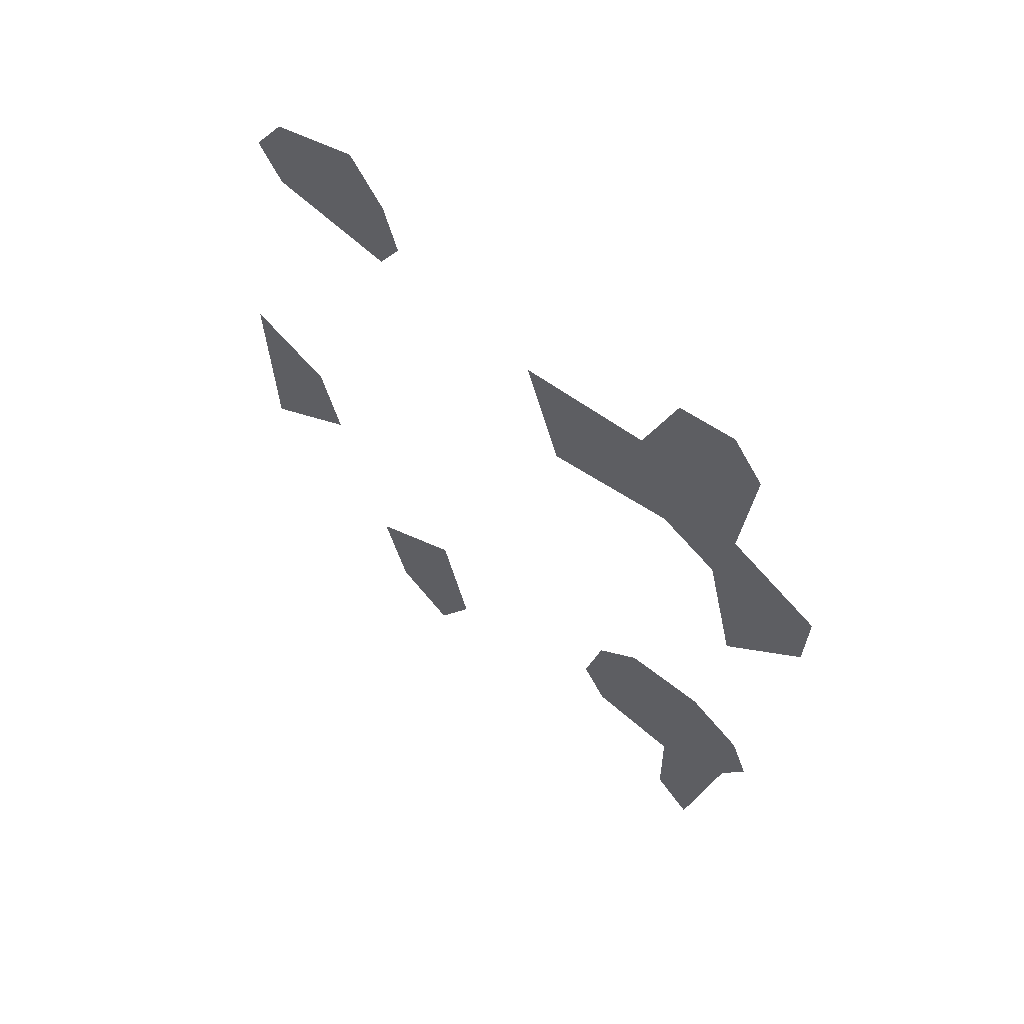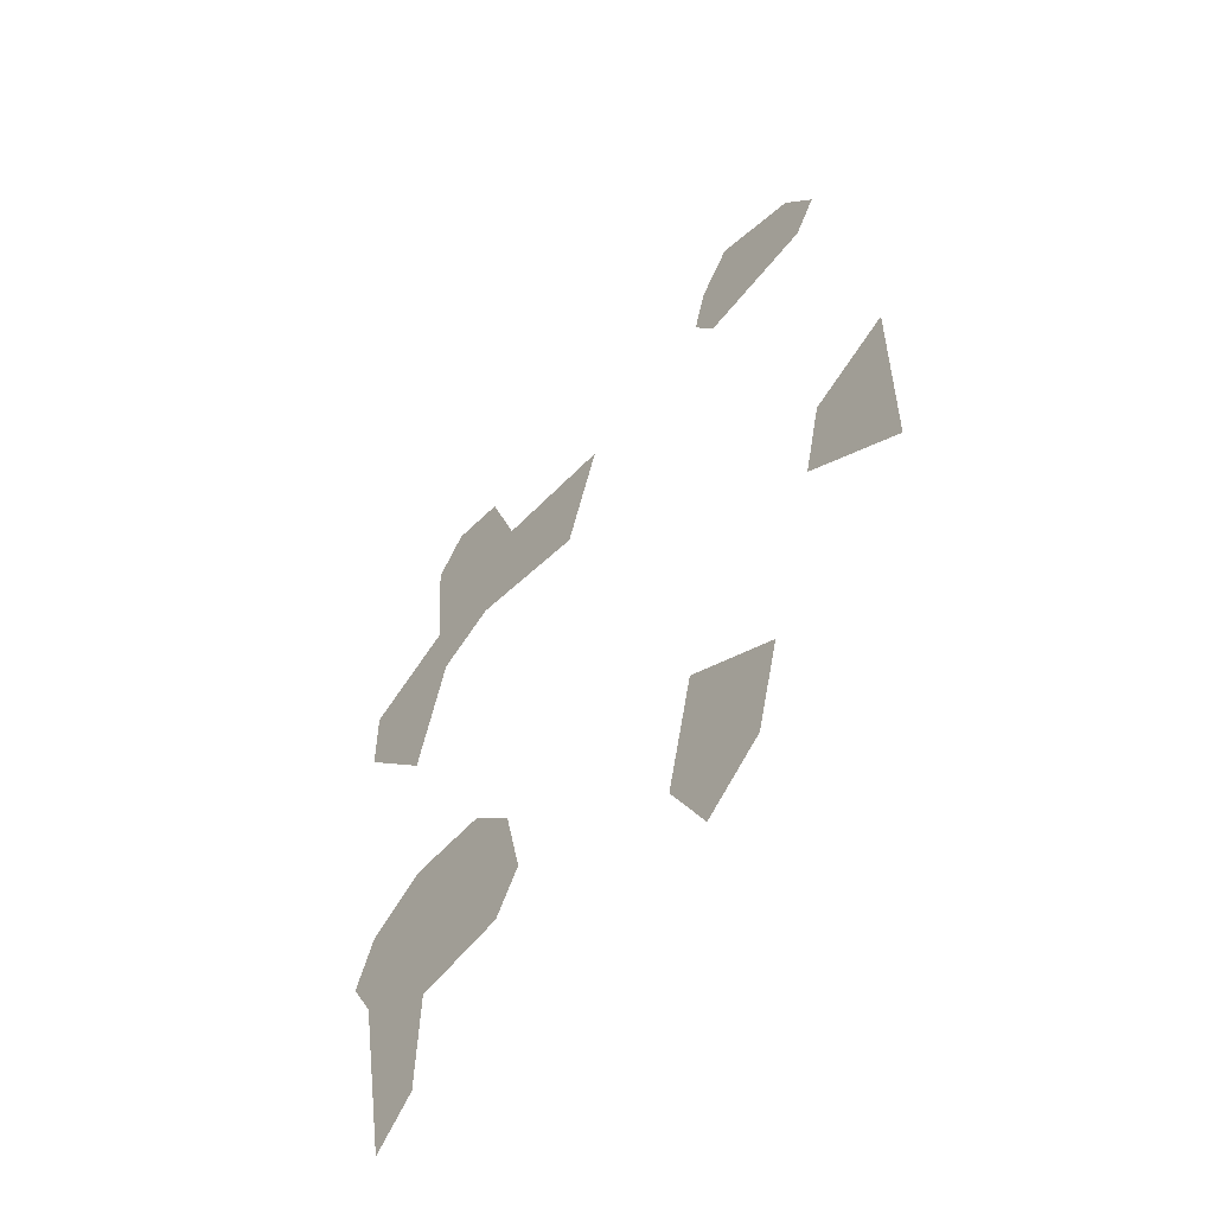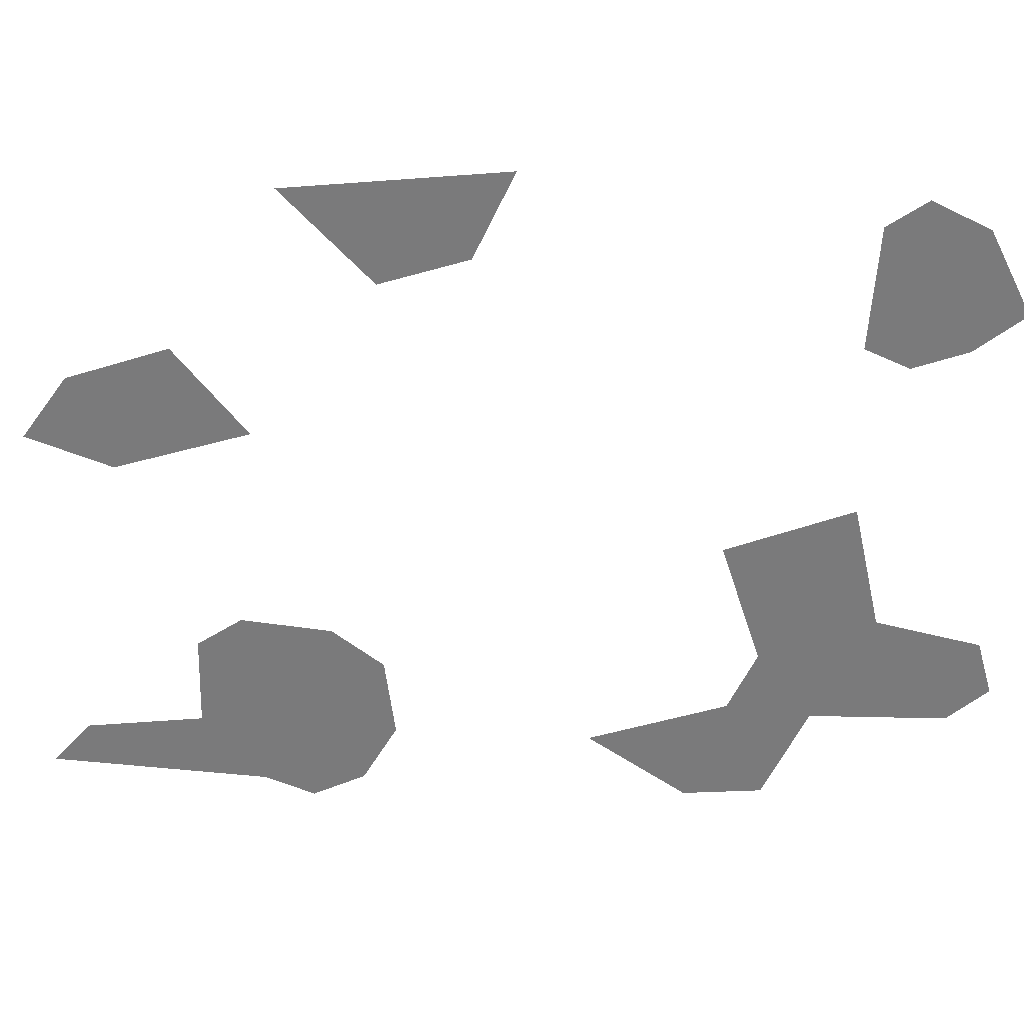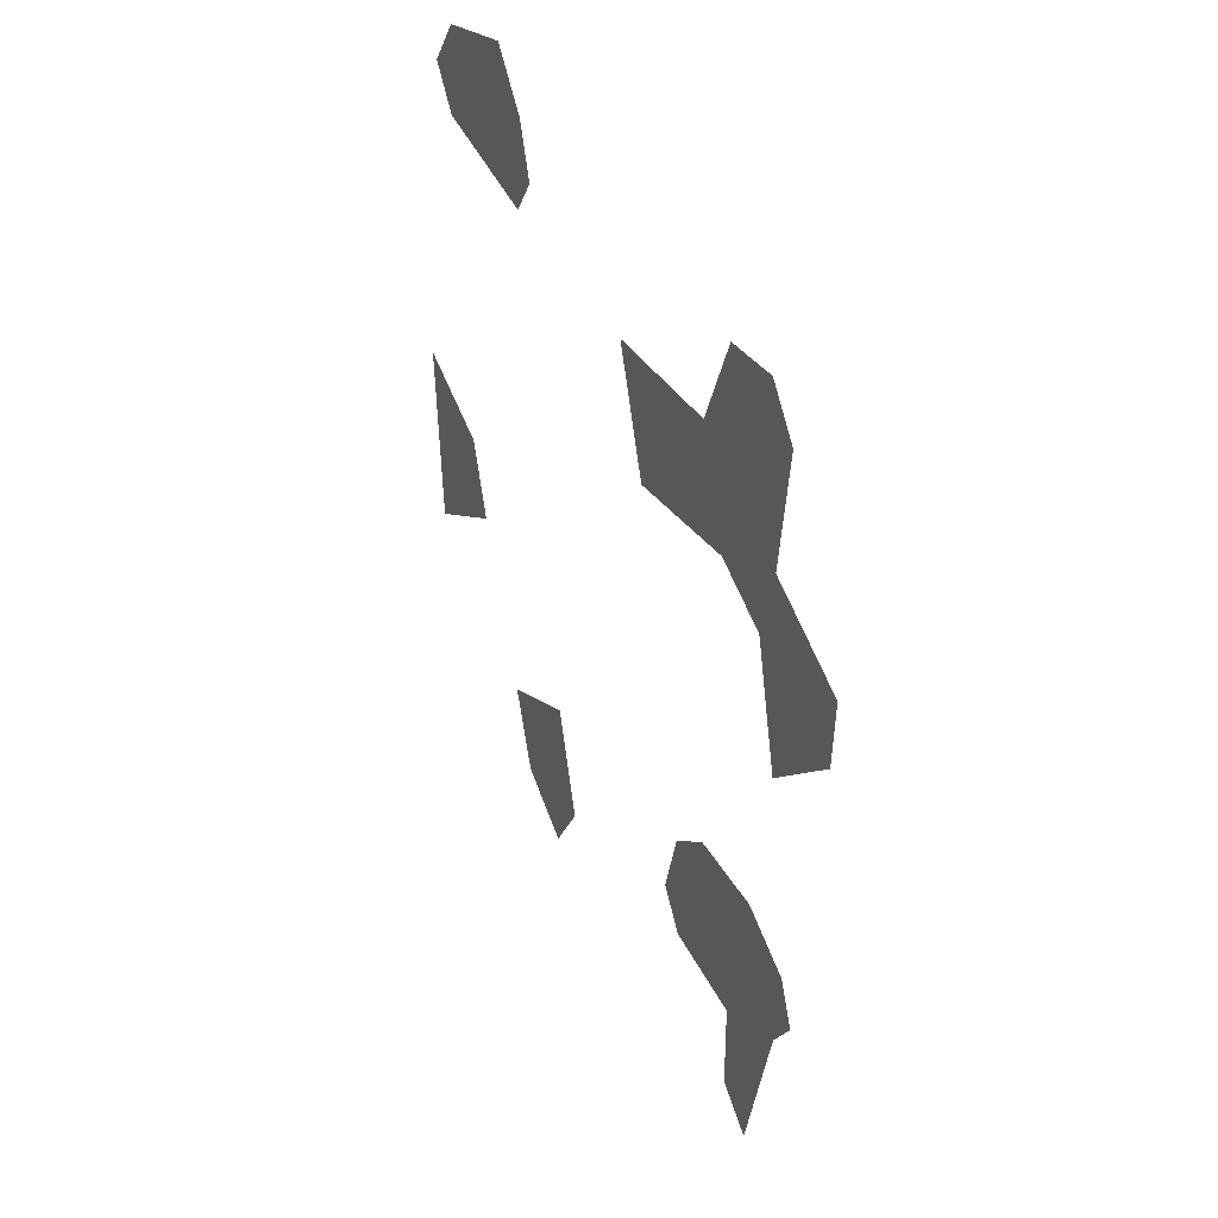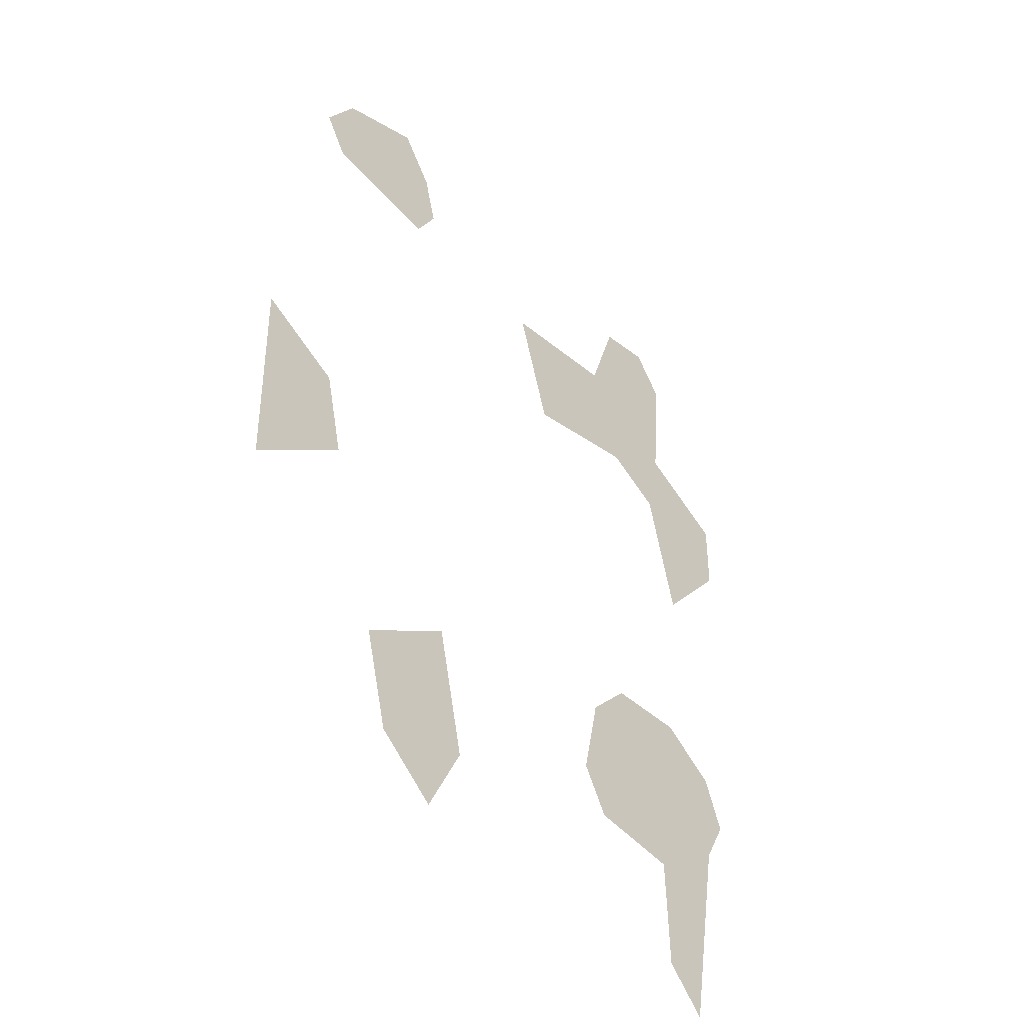
<metadata>
{"format":"obj","ext":"obj","renderer":"f3d","projection":"perspective","resolution":1024,"background":"white","views":[{"elev":64.9,"azim":-140.4,"up":"+Y"},{"elev":-60.1,"azim":49.3,"up":"+Y"},{"elev":-58.1,"azim":93.3,"up":"+Z"},{"elev":47.3,"azim":-118.4,"up":"+Y"},{"elev":-46.1,"azim":131.5,"up":"+Y"}]}
</metadata>
<code>
o WorldMap Sholazar Basin, Npc 32481: Aotona
v 0.4163 0.4491 0
v 0.3905 0.4351 0
v 0.4211 0.4258 0
v 0.3908 0.4131 0
v 0.4121 0.3868 0
v 0.4376 0.4347 0
v 0.4472 0.4671 0
v 0.4732 0.4254 0
v 0.4834 0.4612 0
v 0.4132 0.4872 0
v 0.4379 0.4957 0
v 0.422 0.4992 0
v 0.5299 0.4896 0
v 0.5259 0.4741 0
v 0.5323 0.4622 0
v 0.5663 0.4665 0
v 0.5639 0.4934 0
v 0.573 0.478 0
v 0.5395 0.5039 0
v 0.5634 0.3637 0
v 0.5578 0.3392 0
v 0.5855 0.3165 0
v 0.5866 0.3763 0
v 0.5164 0.3026 0
v 0.5084 0.2656 0
v 0.5427 0.2847 0
v 0.5357 0.2568 0
v 0.5191 0.2433 0
v 0.4022 0.3221 0
v 0.3967 0.3073 0
v 0.4035 0.2939 0
v 0.4181 0.3326 0
v 0.4529 0.3177 0
v 0.4253 0.2784 0
v 0.4246 0.2463 0
v 0.4135 0.235 0
v 0.458 0.2933 0
v 0.4508 0.2805 0
v 0.4407 0.3311 0
g Route 1
f 1 2 3
f 2 4 3
f 4 5 3
f 1 3 6
f 1 6 7
f 7 6 8
f 7 8 9
f 10 1 7
f 11 10 7
f 12 10 11
g Route 2
f 13 14 15
f 13 15 16
f 17 13 16
f 18 17 16
f 19 13 17
g Route 3
f 20 21 22
f 20 22 23
g Route 4
f 24 25 26
f 25 27 26
f 25 28 27
g Route 5
f 29 30 31
f 32 29 31
f 33 32 31
f 34 33 31
f 31 35 34
f 31 36 35
f 37 33 34
f 37 34 38
f 33 39 32

</code>
